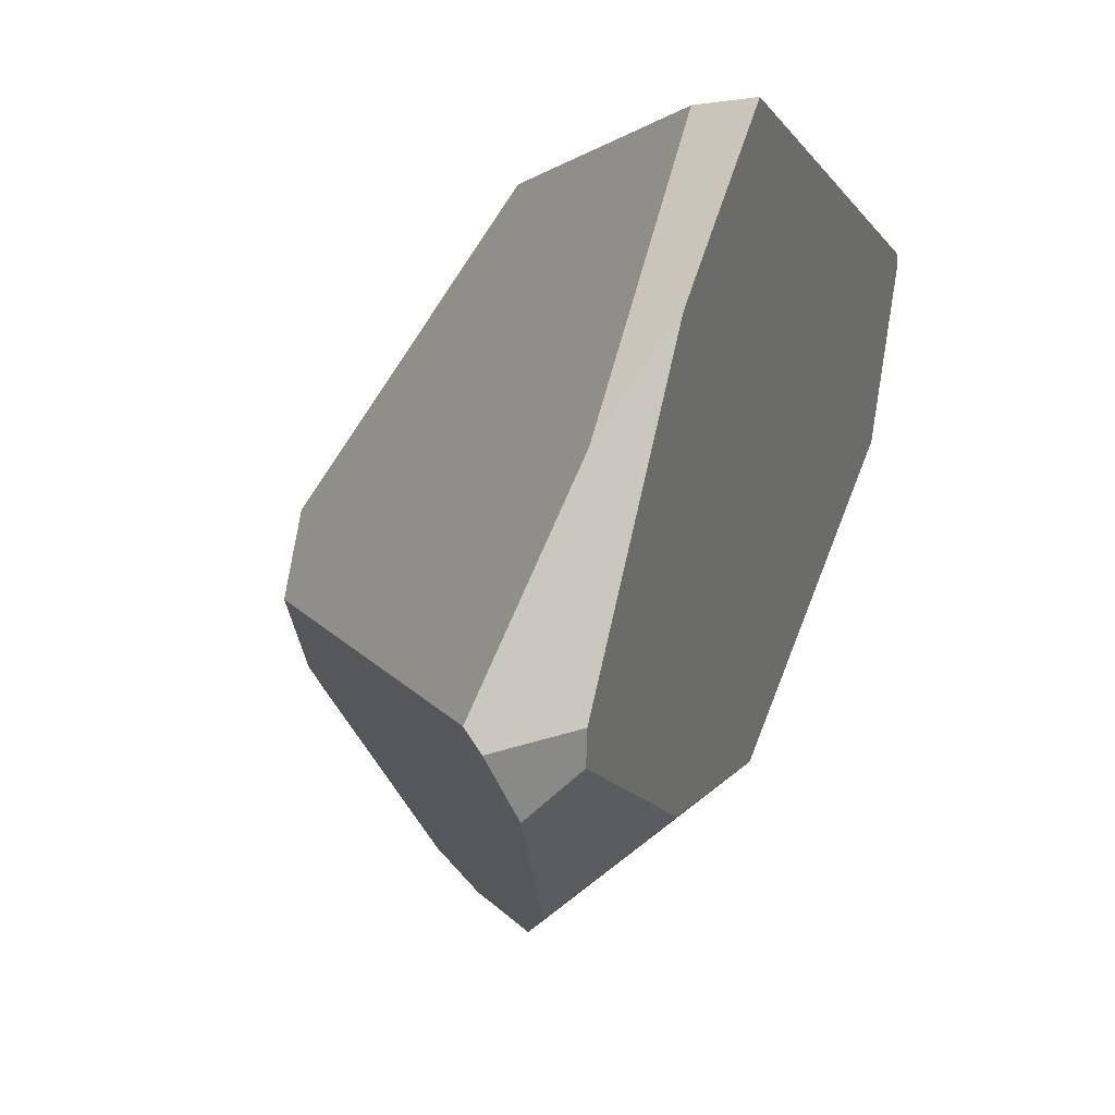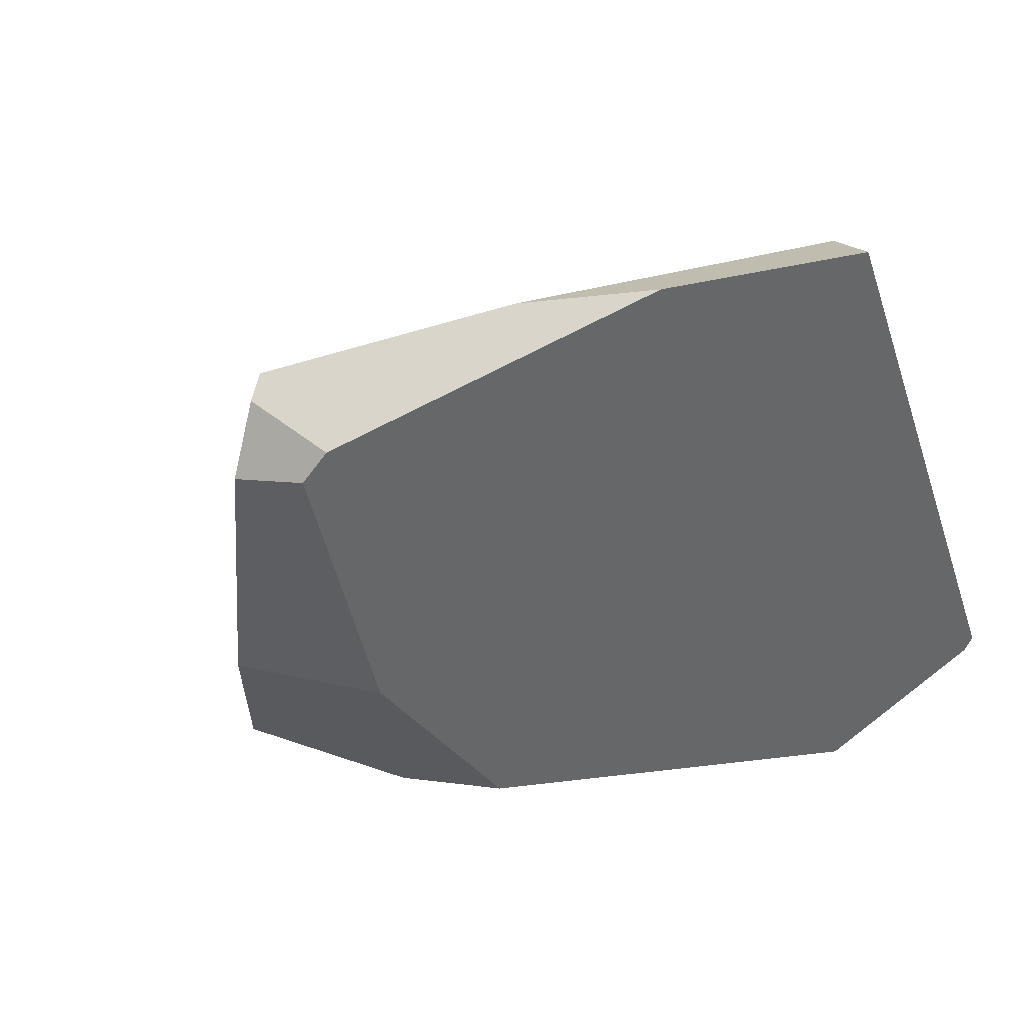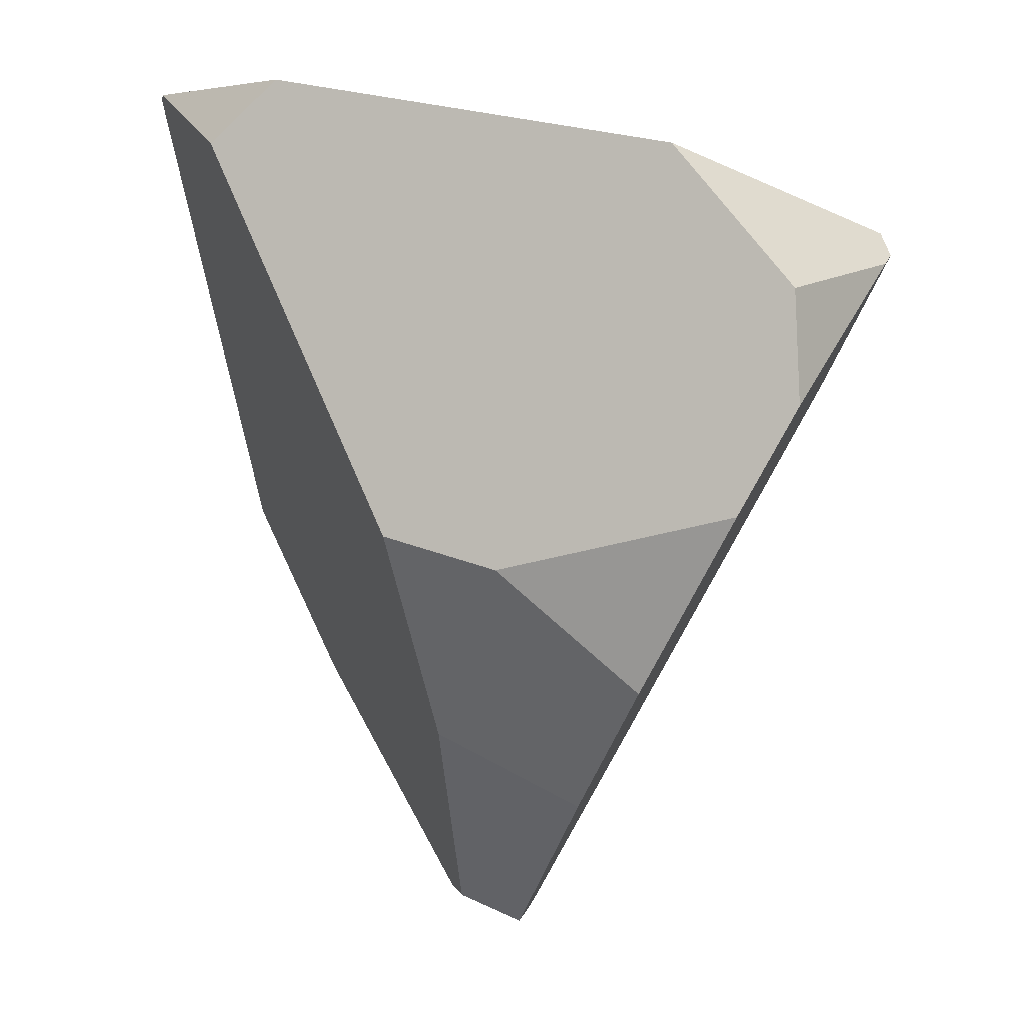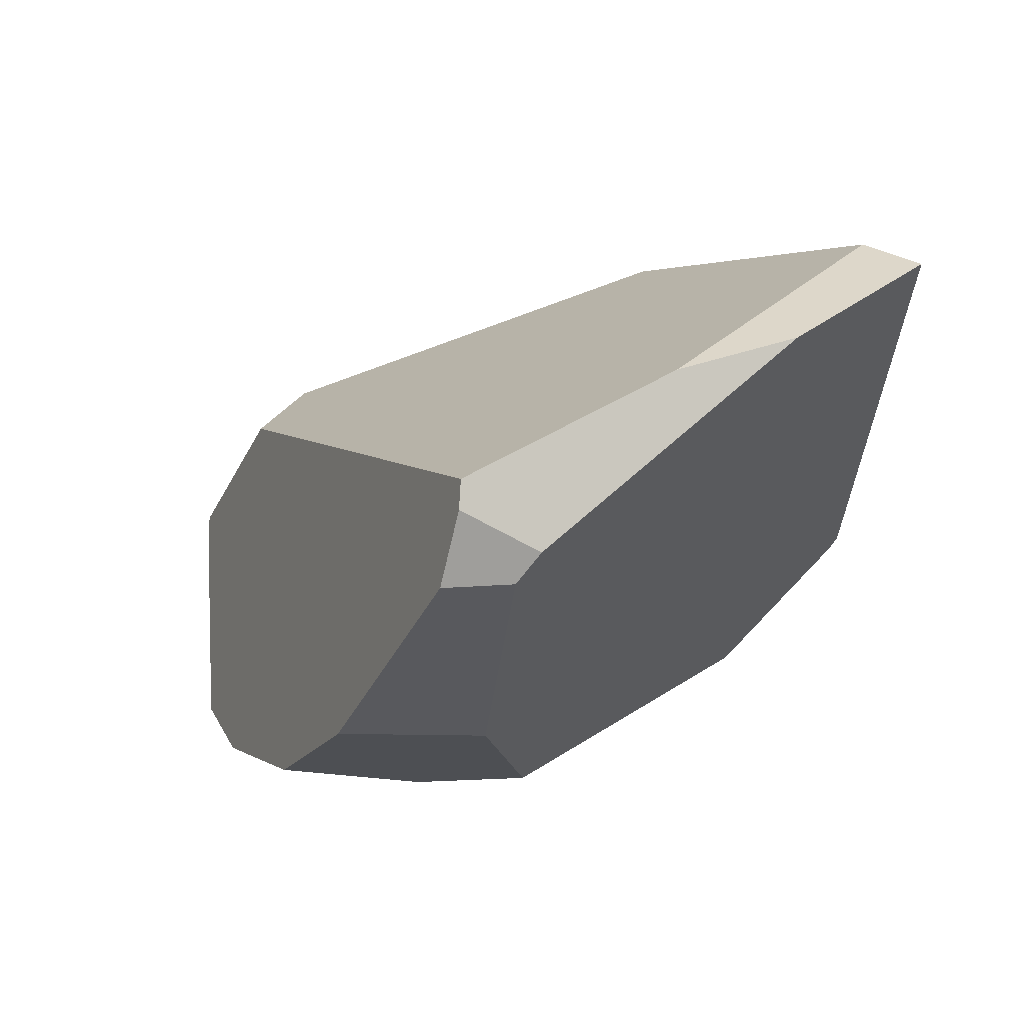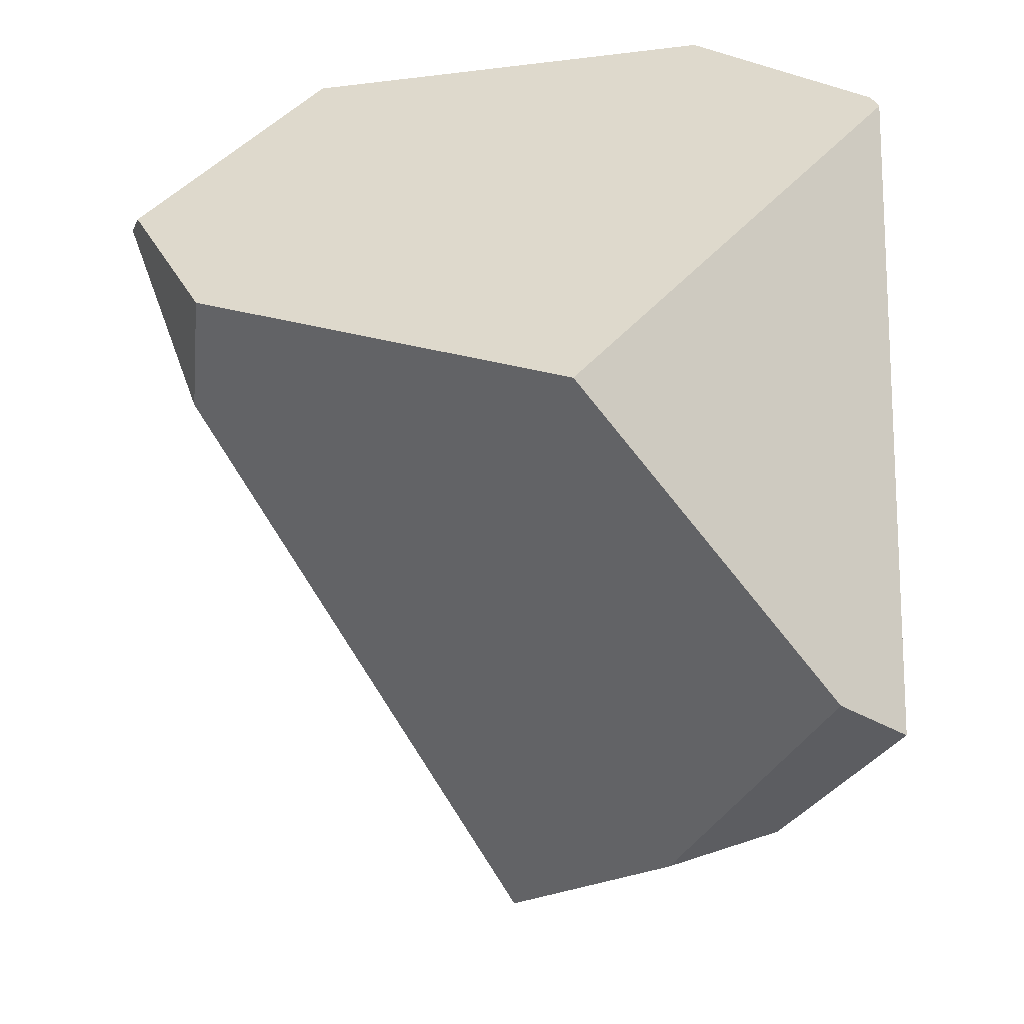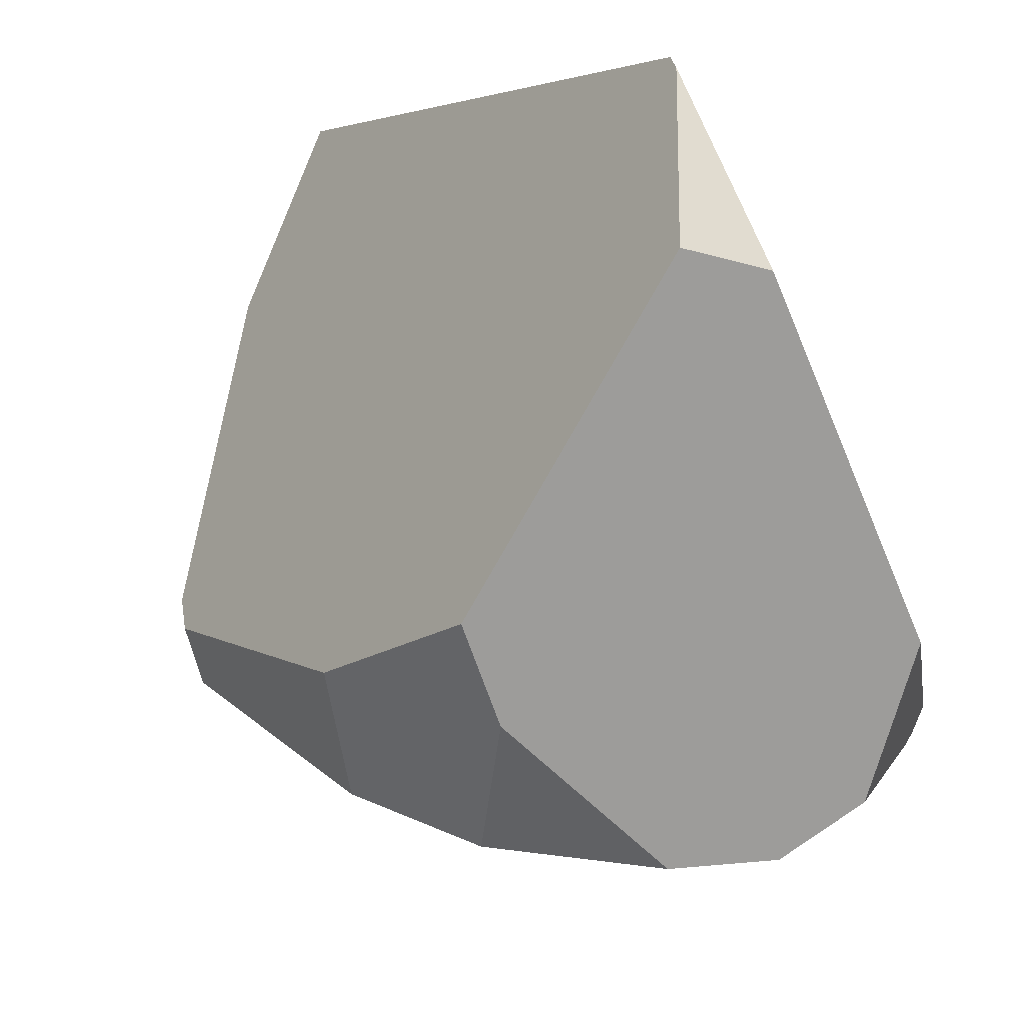
<metadata>
{"format":"obj","ext":"obj","renderer":"f3d","projection":"perspective","resolution":1024,"background":"white","views":[{"elev":-50.1,"azim":36.0,"up":"+Y"},{"elev":7.8,"azim":40.3,"up":"+Z"},{"elev":-4.8,"azim":-160.3,"up":"+Y"},{"elev":19.7,"azim":11.4,"up":"+Z"},{"elev":40.4,"azim":10.4,"up":"+Y"},{"elev":-70.3,"azim":126.2,"up":"+Z"}]}
</metadata>
<code>
g  Instance
v 3.024 -47.78 -4.298
v 3.236 -47.97 -4.987
v 3.223 -48.43 -4.986
v 3.471 -48.84 -4.986
v 3.936 -49.51 -4.744
v 3.223 -48.43 -4.986
v 3.223 -48.43 -4.986
v 3.936 -49.51 -4.744
v 3.024 -47.78 -4.298
v 3.024 -47.78 -4.298
v 3.936 -49.51 -4.744
v 3.018 -47.73 -4.215
v 3.018 -47.73 -4.215
v 3.936 -49.51 -4.744
v 3.453 -48.15 -3.564
v 3.453 -48.15 -3.564
v 3.936 -49.51 -4.744
v 4.983 -50.43 -2.958
v 4.983 -50.43 -2.958
v 3.936 -49.51 -4.744
v 4.987 -50.49 -3.066
v 4.987 -50.49 -3.066
v 3.936 -49.51 -4.744
v 4.916 -50.52 -3.385
v 4.916 -50.52 -3.385
v 3.936 -49.51 -4.744
v 4.328 -49.97 -4.317
v 3.471 -48.84 -4.986
v 4.447 -49.02 -4.989
v 3.936 -49.51 -4.744
v 3.071 -47.62 -4.155
v 3.018 -47.73 -4.215
v 3.514 -47.59 -3.546
v 3.514 -47.59 -3.546
v 3.018 -47.73 -4.215
v 3.453 -48.15 -3.564
v 5.195 -50.41 -3.39
v 5.291 -50.37 -3.263
v 4.916 -50.52 -3.385
v 4.916 -50.52 -3.385
v 5.291 -50.37 -3.263
v 4.987 -50.49 -3.066
v 4.328 -49.97 -4.317
v 4.912 -49.67 -4.409
v 4.916 -50.52 -3.385
v 4.916 -50.52 -3.385
v 4.912 -49.67 -4.409
v 5.195 -50.41 -3.39
v 5.723 -49.71 -2.681
v 6.177 -49.34 -2.623
v 6.377 -48.37 -2.442
v 6.377 -48.37 -2.442
v 6.177 -49.34 -2.623
v 6.647 -48.53 -2.482
v 6.204 -46.85 -4.474
v 5.41 -46.98 -4.995
v 6.244 -46.85 -4.411
v 6.244 -46.85 -4.411
v 5.41 -46.98 -4.995
v 5.223 -47.26 -2.894
v 5.223 -47.26 -2.894
v 5.41 -46.98 -4.995
v 3.514 -47.59 -3.546
v 3.514 -47.59 -3.546
v 5.41 -46.98 -4.995
v 3.071 -47.62 -4.155
v 3.071 -47.62 -4.155
v 5.41 -46.98 -4.995
v 3.719 -47.38 -4.989
v 5.223 -47.26 -2.894
v 6.377 -48.37 -2.442
v 6.244 -46.85 -4.411
v 6.244 -46.85 -4.411
v 6.377 -48.37 -2.442
v 6.647 -48.53 -2.482
v 3.071 -47.62 -4.155
v 3.719 -47.38 -4.989
v 3.018 -47.73 -4.215
v 3.018 -47.73 -4.215
v 3.719 -47.38 -4.989
v 3.024 -47.78 -4.298
v 3.024 -47.78 -4.298
v 3.719 -47.38 -4.989
v 3.236 -47.97 -4.987
v 5.195 -50.41 -3.39
v 4.912 -49.67 -4.409
v 5.291 -50.37 -3.263
v 5.291 -50.37 -3.263
v 4.912 -49.67 -4.409
v 6.177 -49.34 -2.623
v 6.177 -49.34 -2.623
v 4.912 -49.67 -4.409
v 6.647 -48.53 -2.482
v 6.647 -48.53 -2.482
v 4.912 -49.67 -4.409
v 6.244 -46.85 -4.411
v 6.244 -46.85 -4.411
v 4.912 -49.67 -4.409
v 6.204 -46.85 -4.474
v 6.204 -46.85 -4.474
v 4.912 -49.67 -4.409
v 5.704 -47.22 -4.996
v 5.704 -47.22 -4.996
v 4.912 -49.67 -4.409
v 4.924 -48.88 -4.991
v 5.723 -49.71 -2.681
v 6.377 -48.37 -2.442
v 4.983 -50.43 -2.958
v 4.983 -50.43 -2.958
v 6.377 -48.37 -2.442
v 3.453 -48.15 -3.564
v 3.453 -48.15 -3.564
v 6.377 -48.37 -2.442
v 3.514 -47.59 -3.546
v 3.514 -47.59 -3.546
v 6.377 -48.37 -2.442
v 5.223 -47.26 -2.894
v 5.41 -46.98 -4.995
v 6.204 -46.85 -4.474
v 5.704 -47.22 -4.996
v 5.291 -50.37 -3.263
v 6.177 -49.34 -2.623
v 4.987 -50.49 -3.066
v 4.987 -50.49 -3.066
v 6.177 -49.34 -2.623
v 4.983 -50.43 -2.958
v 4.983 -50.43 -2.958
v 6.177 -49.34 -2.623
v 5.723 -49.71 -2.681
v 5.704 -47.22 -4.996
v 4.924 -48.88 -4.991
v 5.41 -46.98 -4.995
v 5.41 -46.98 -4.995
v 4.924 -48.88 -4.991
v 3.719 -47.38 -4.989
v 3.719 -47.38 -4.989
v 4.924 -48.88 -4.991
v 3.236 -47.97 -4.987
v 3.236 -47.97 -4.987
v 4.924 -48.88 -4.991
v 3.223 -48.43 -4.986
v 3.223 -48.43 -4.986
v 4.924 -48.88 -4.991
v 3.471 -48.84 -4.986
v 3.471 -48.84 -4.986
v 4.924 -48.88 -4.991
v 4.447 -49.02 -4.989
v 4.447 -49.02 -4.989
v 4.924 -48.88 -4.991
v 3.936 -49.51 -4.744
v 3.936 -49.51 -4.744
v 4.924 -48.88 -4.991
v 4.328 -49.97 -4.317
v 4.328 -49.97 -4.317
v 4.924 -48.88 -4.991
v 4.912 -49.67 -4.409
f 1 2 3
f 4 5 6
f 7 8 9
f 10 11 12
f 13 14 15
f 16 17 18
f 19 20 21
f 22 23 24
f 25 26 27
f 28 29 30
f 31 32 33
f 34 35 36
f 37 38 39
f 40 41 42
f 43 44 45
f 46 47 48
f 49 50 51
f 52 53 54
f 55 56 57
f 58 59 60
f 61 62 63
f 64 65 66
f 67 68 69
f 70 71 72
f 73 74 75
f 76 77 78
f 79 80 81
f 82 83 84
f 85 86 87
f 88 89 90
f 91 92 93
f 94 95 96
f 97 98 99
f 100 101 102
f 103 104 105
f 106 107 108
f 109 110 111
f 112 113 114
f 115 116 117
f 118 119 120
f 121 122 123
f 124 125 126
f 127 128 129
f 130 131 132
f 133 134 135
f 136 137 138
f 139 140 141
f 142 143 144
f 145 146 147
f 148 149 150
f 151 152 153
f 154 155 156

</code>
